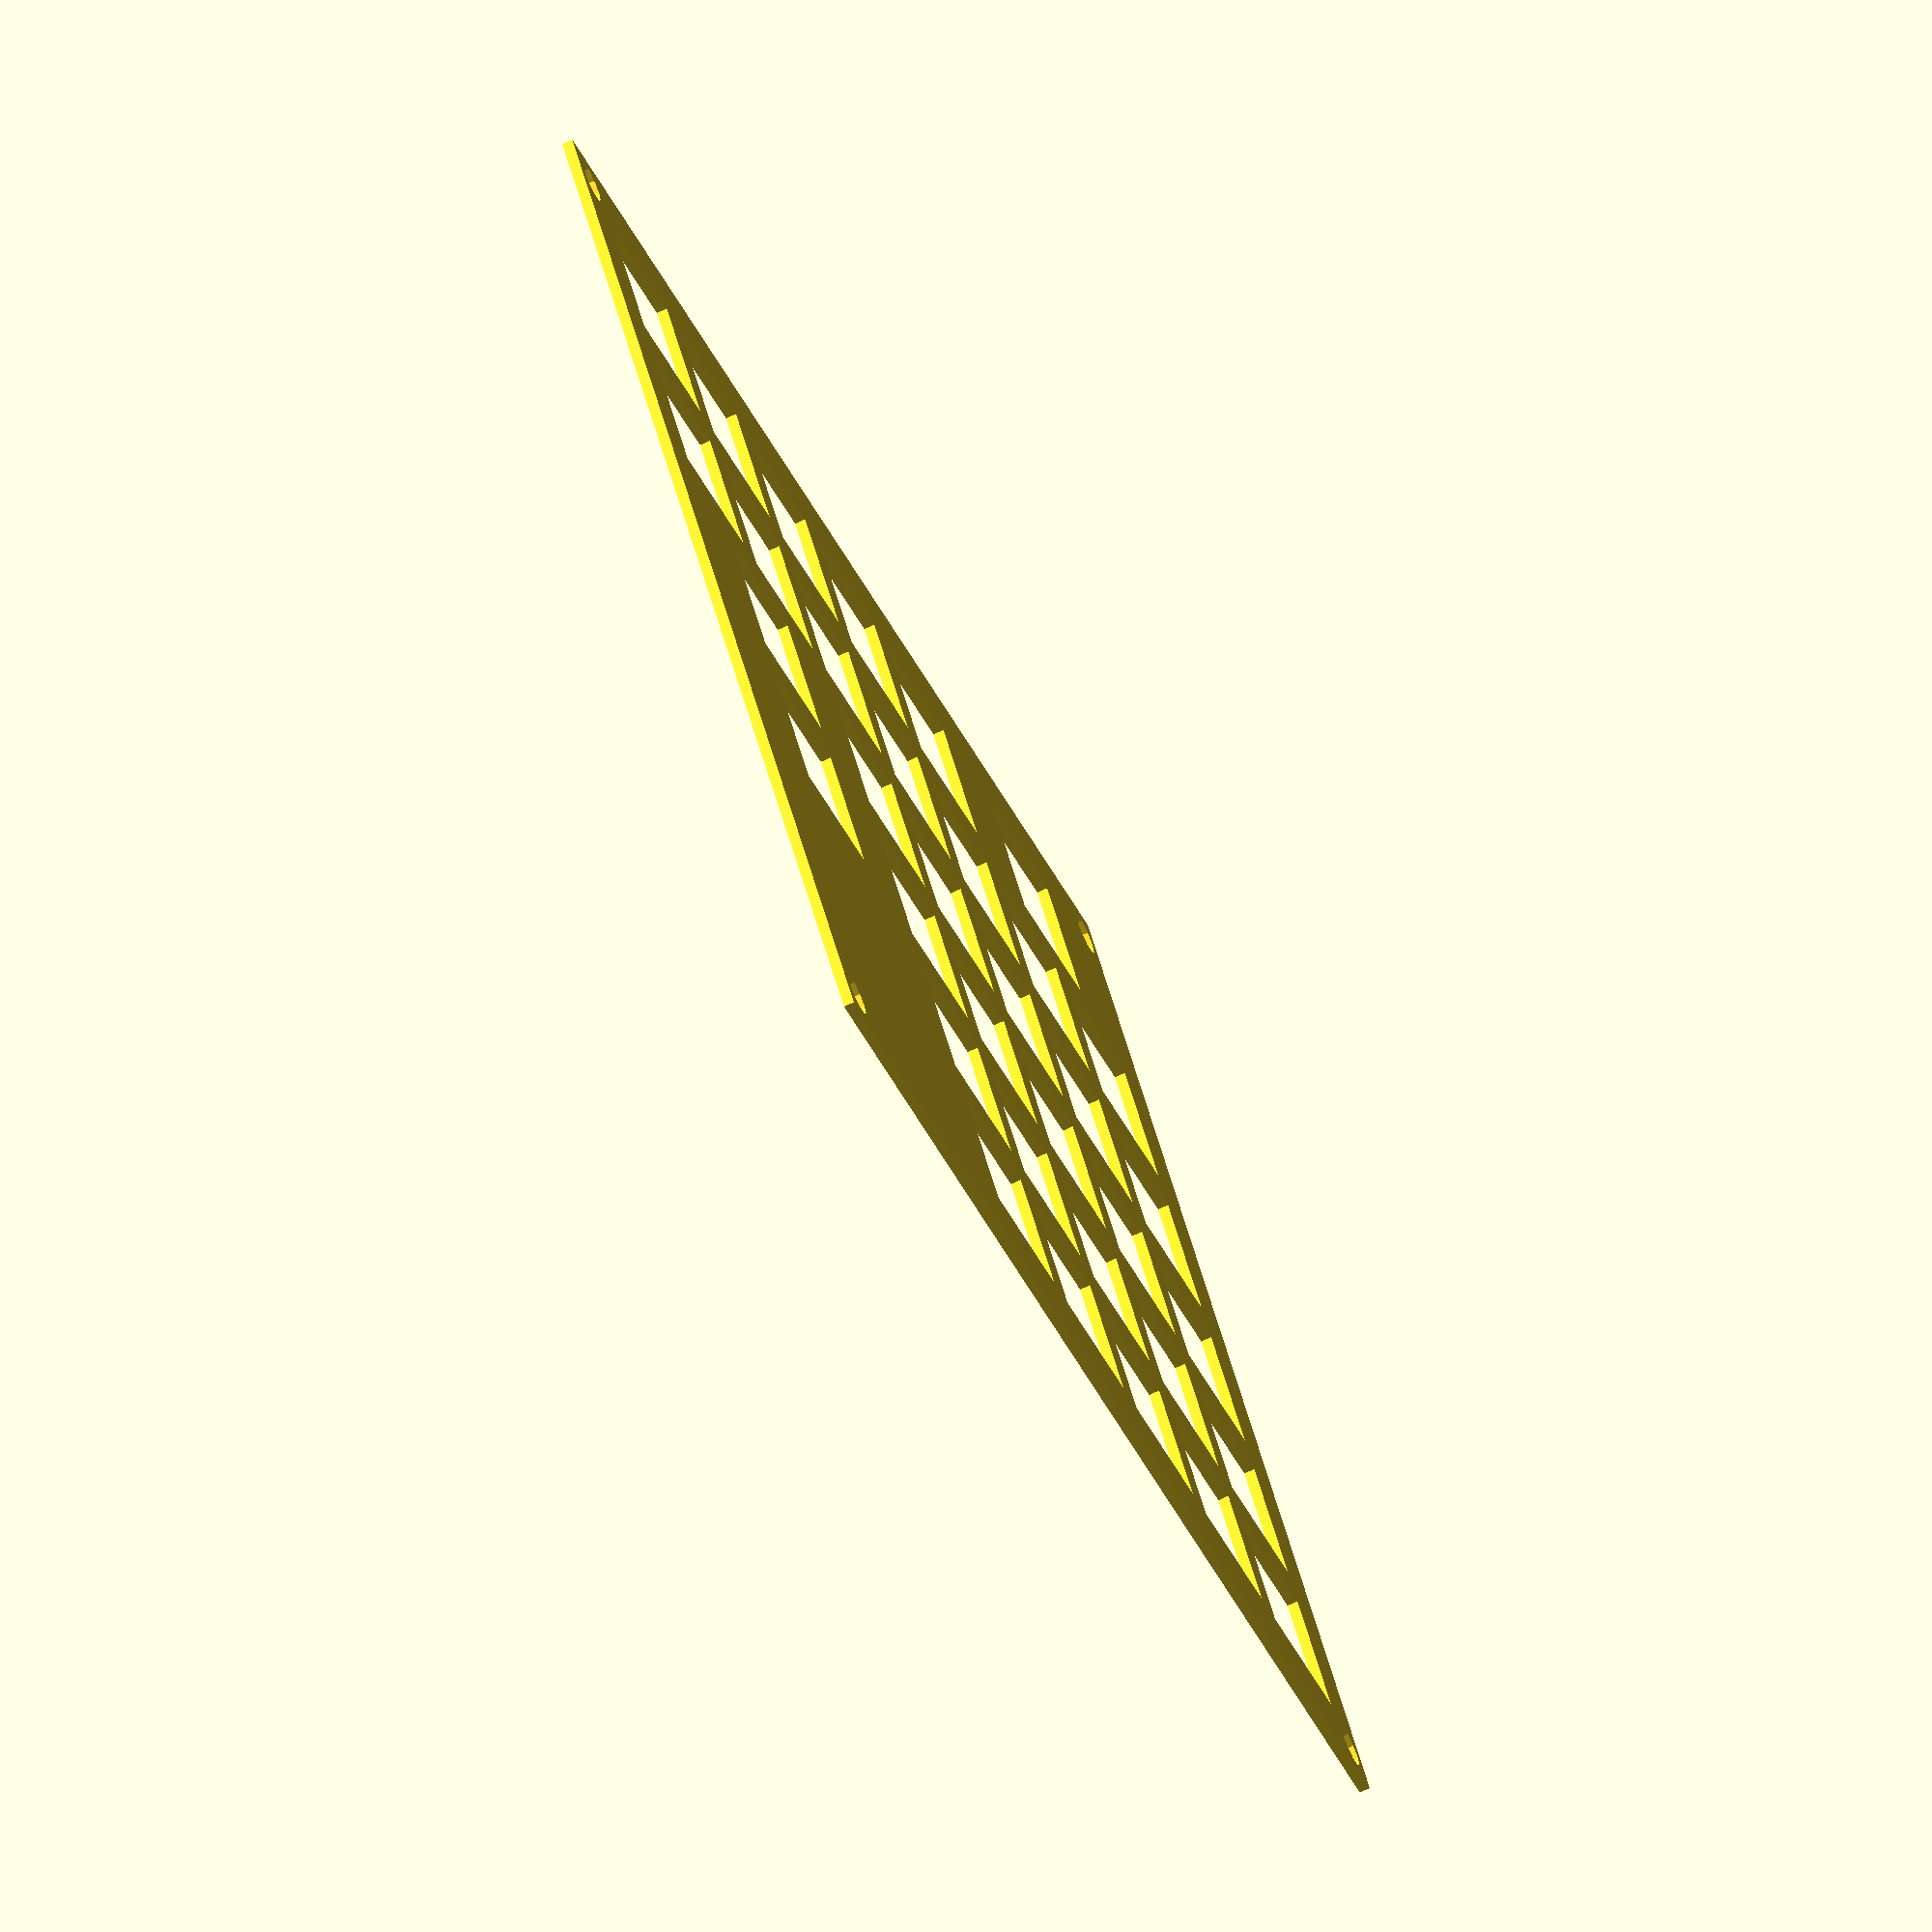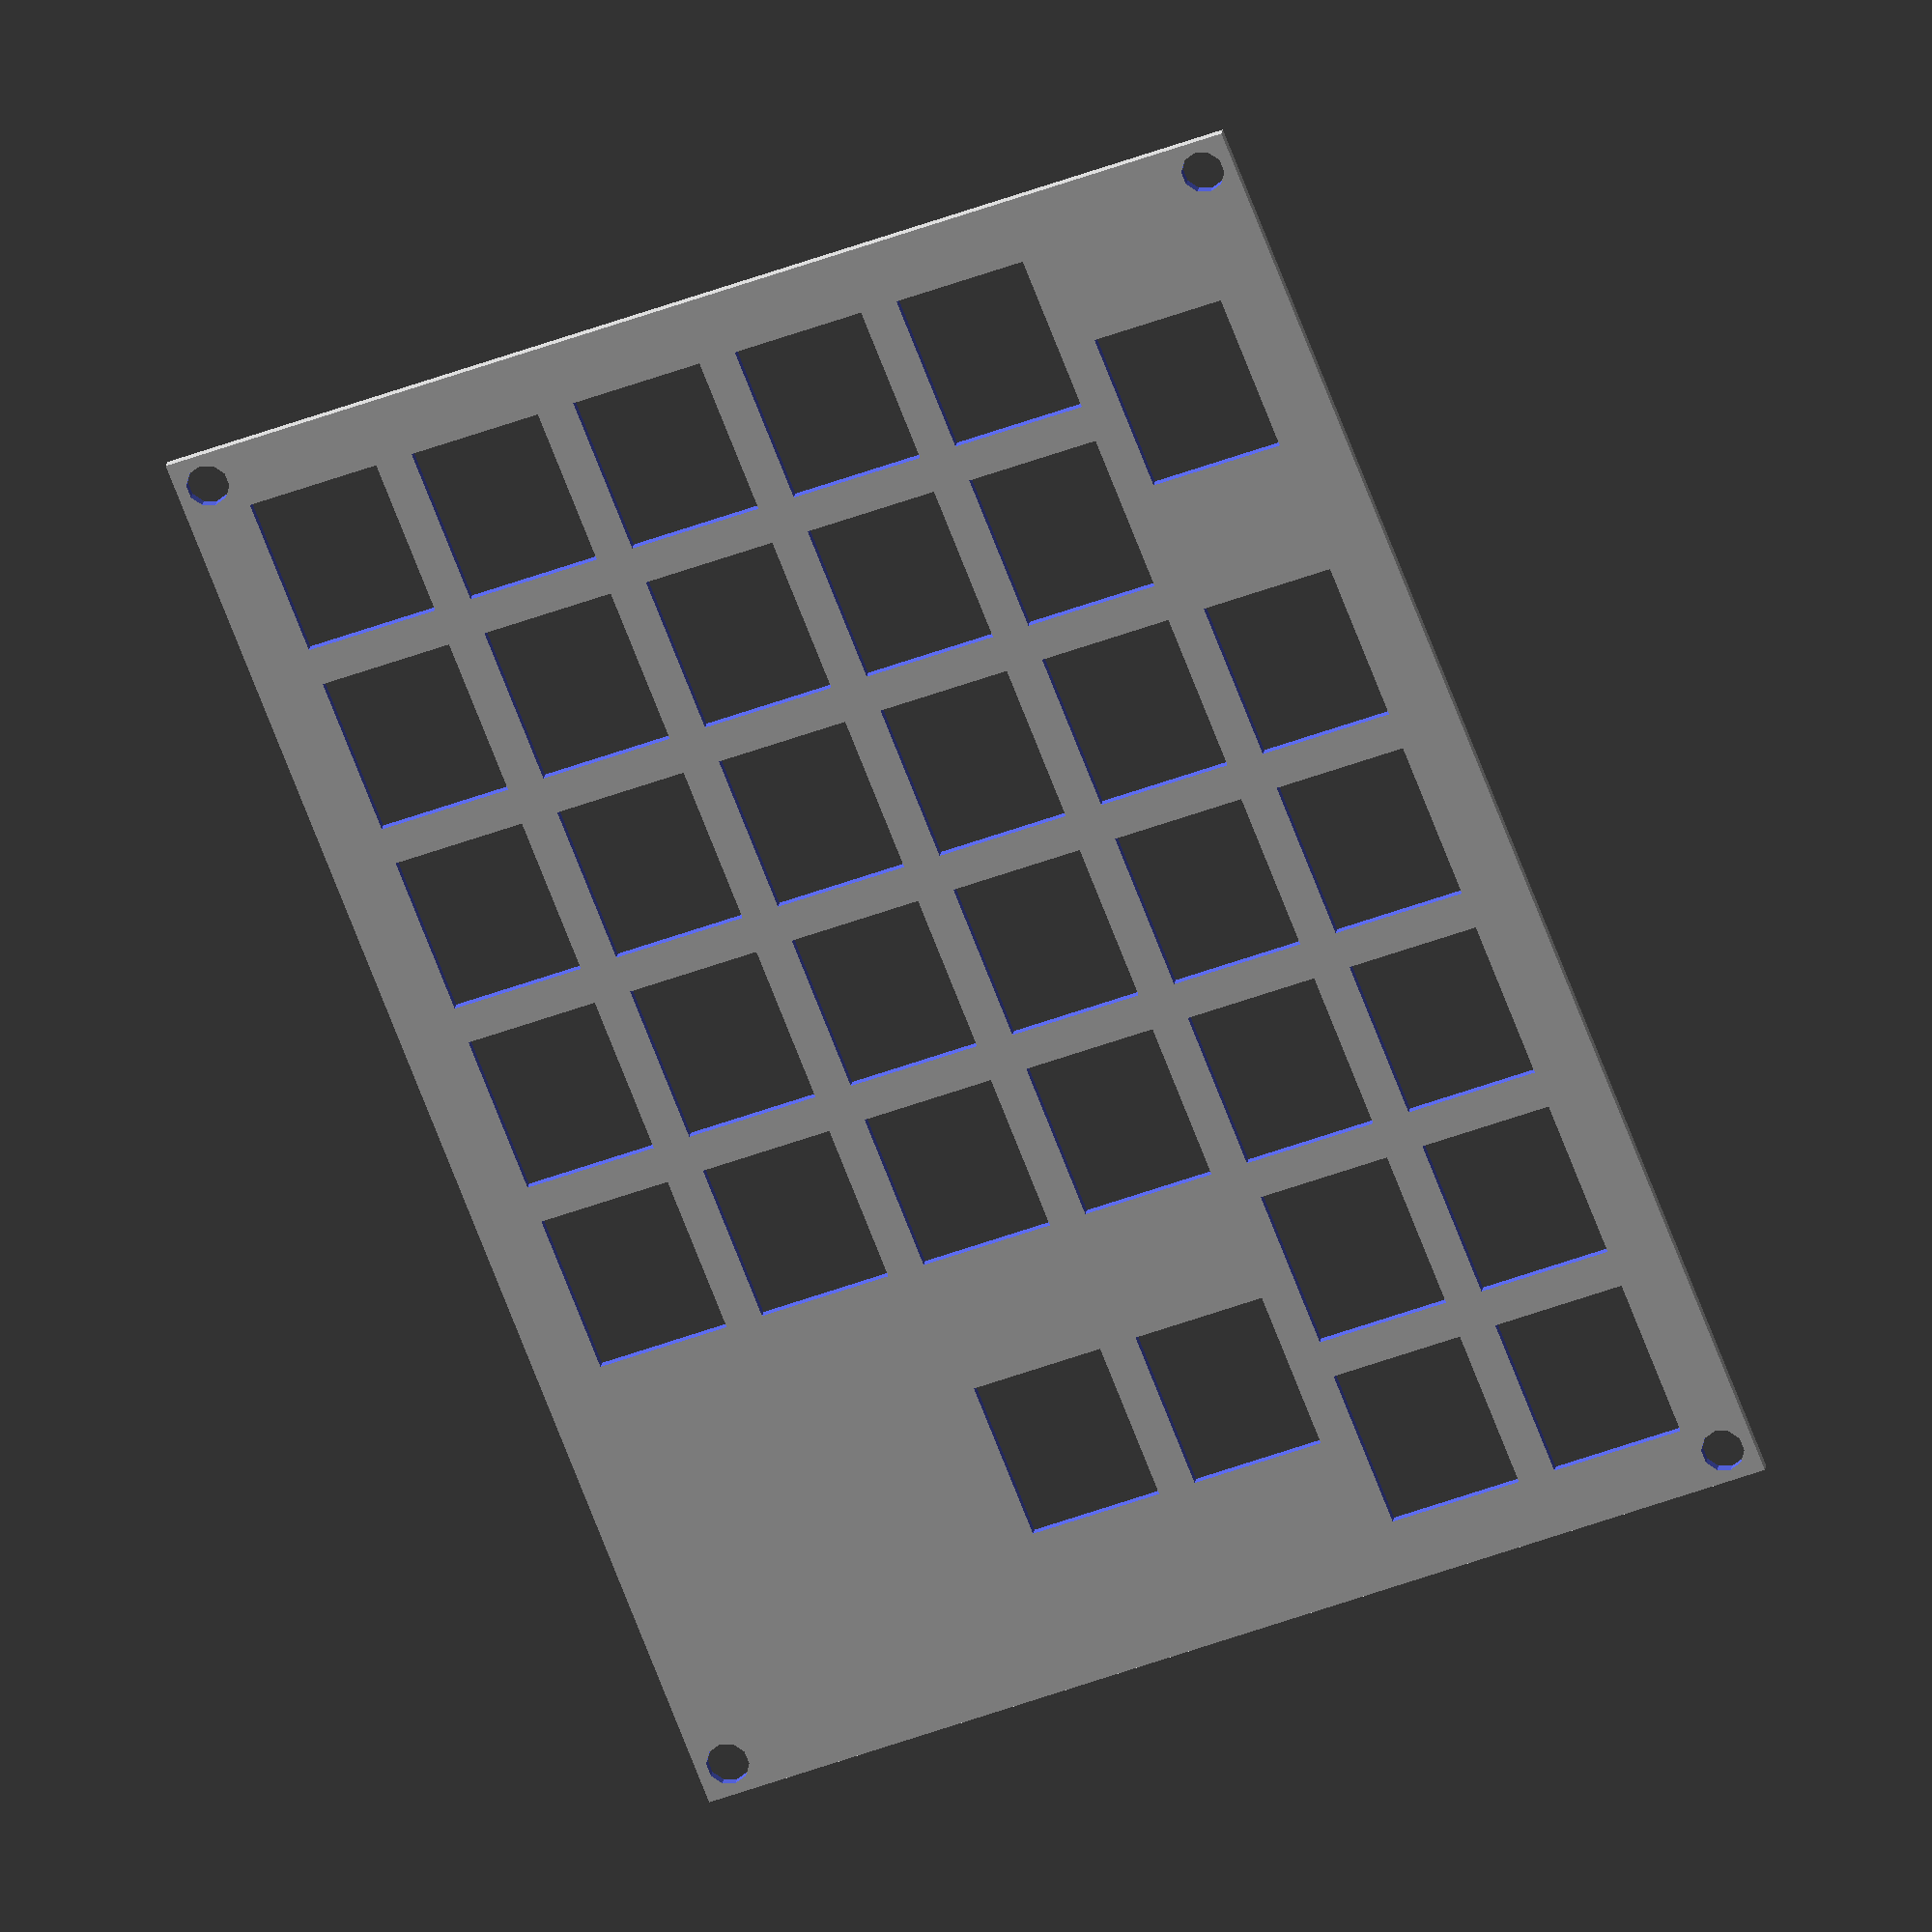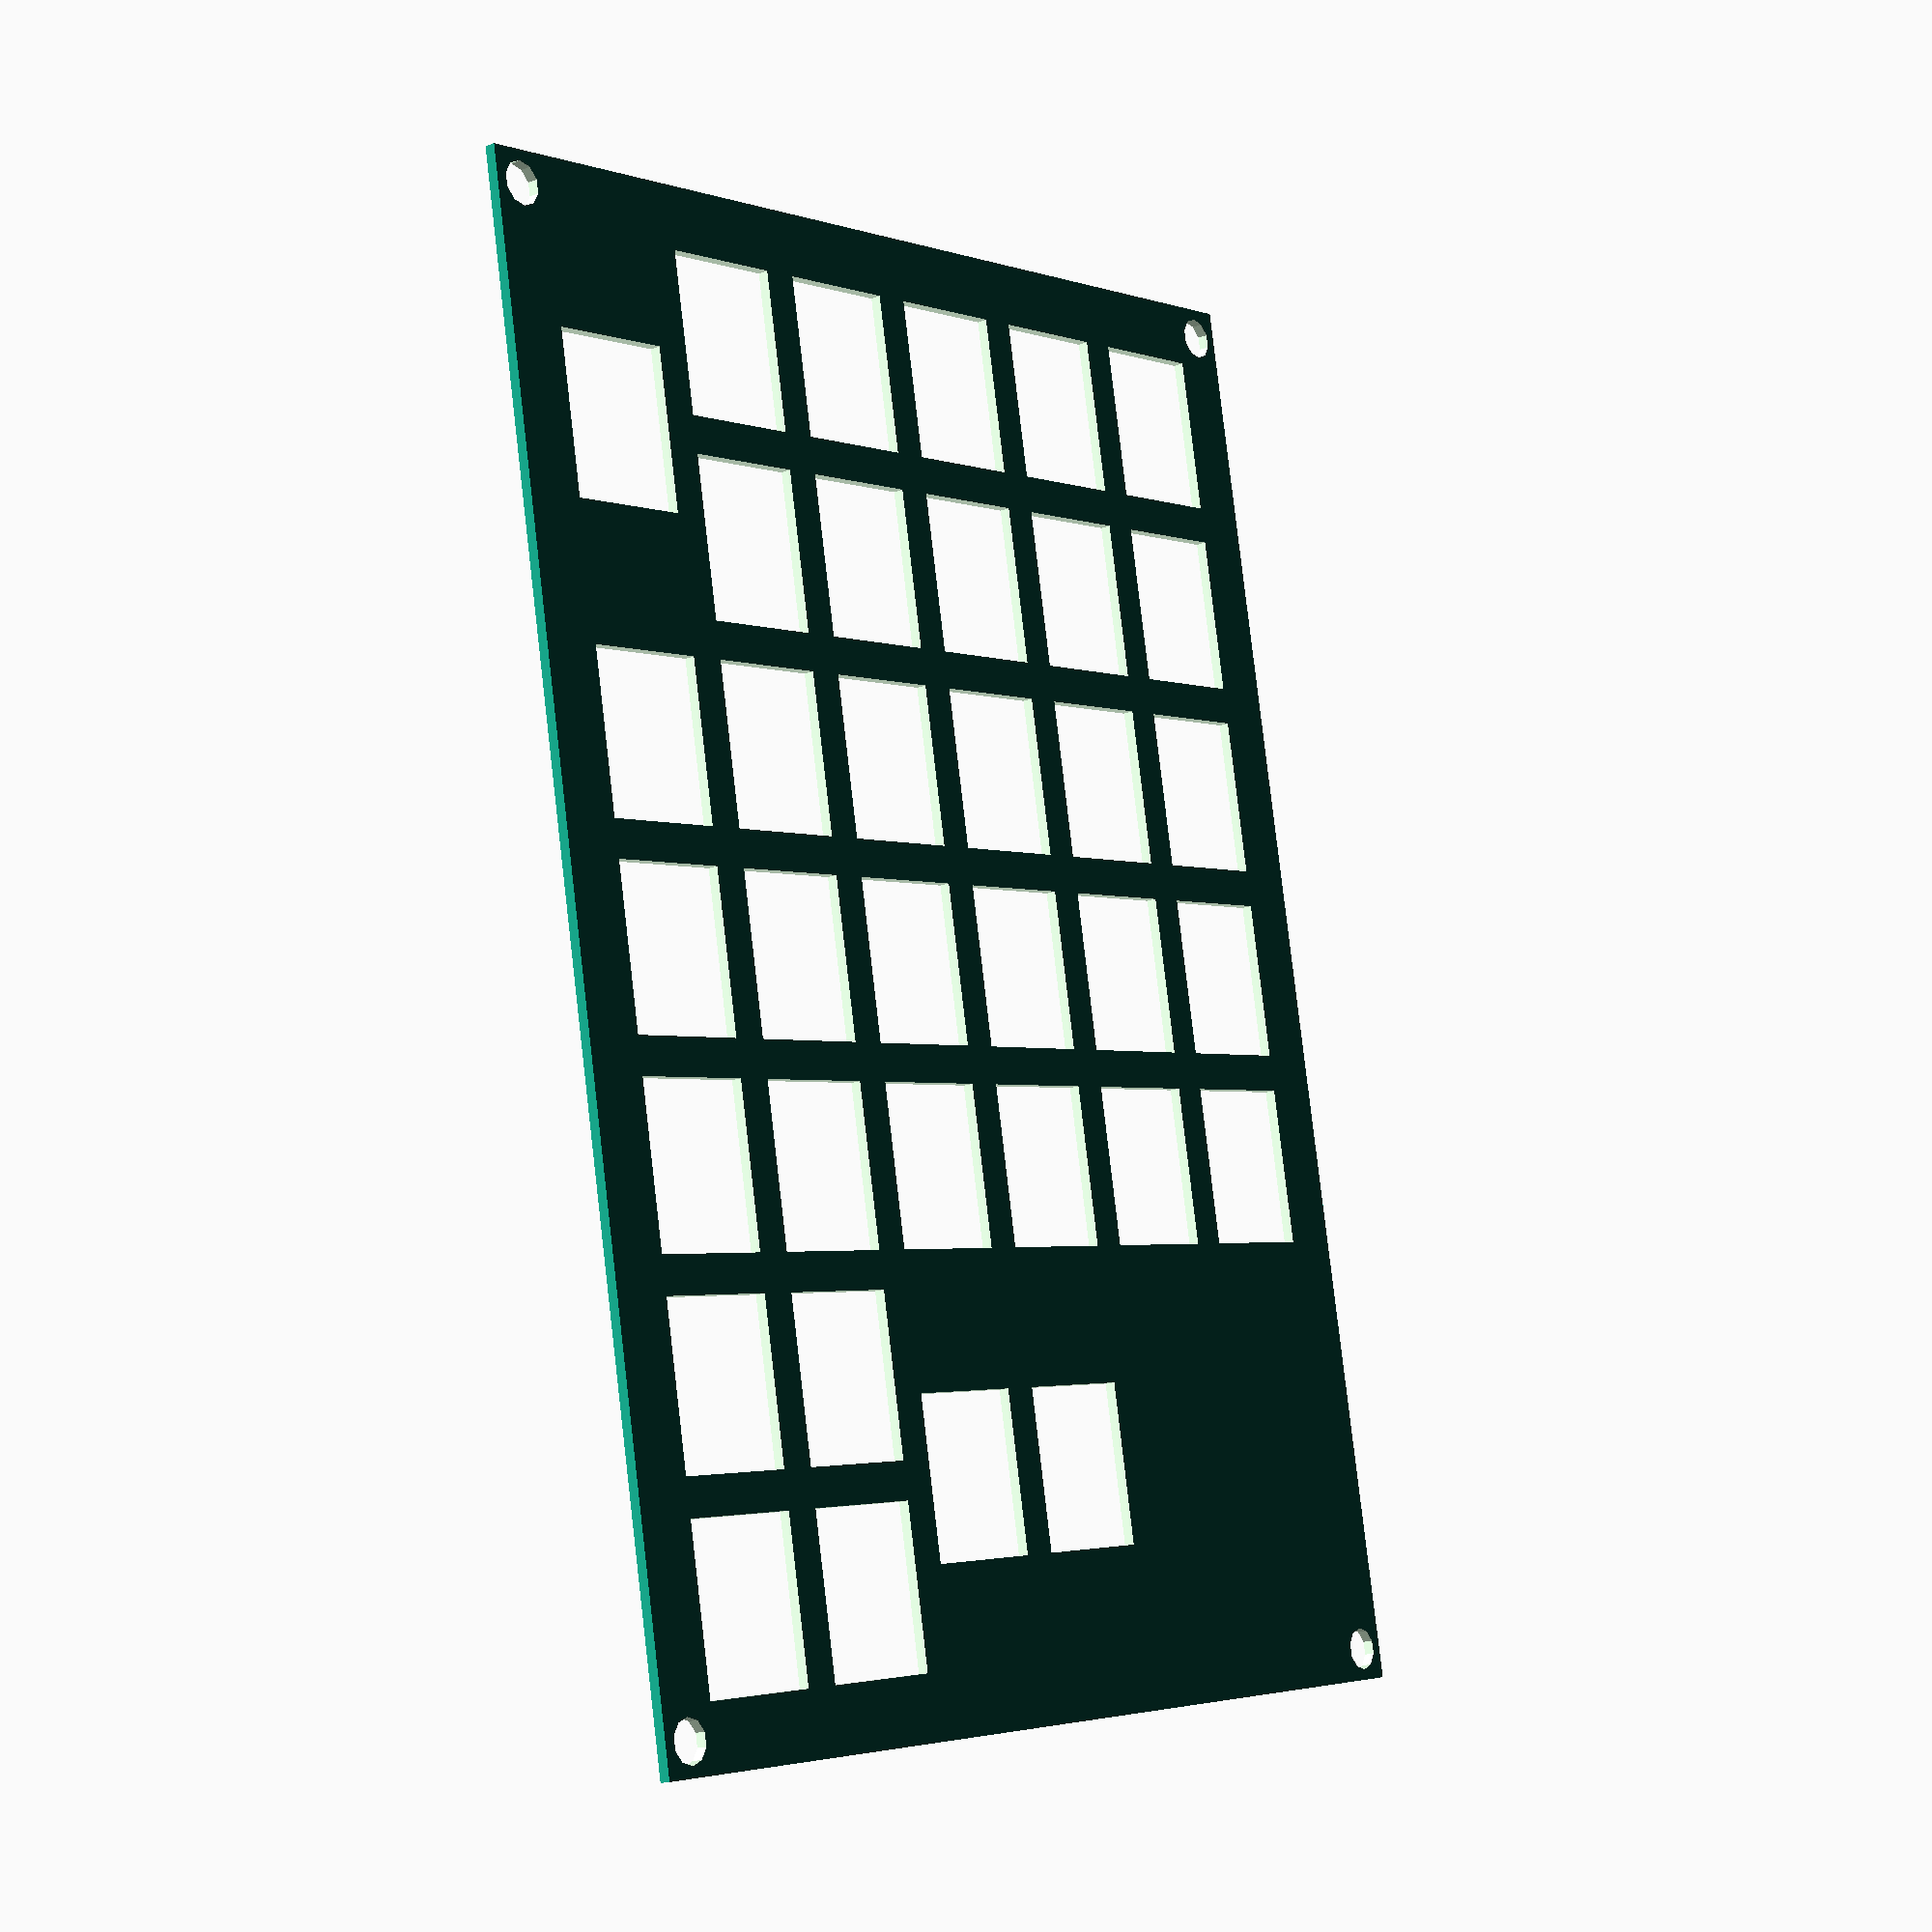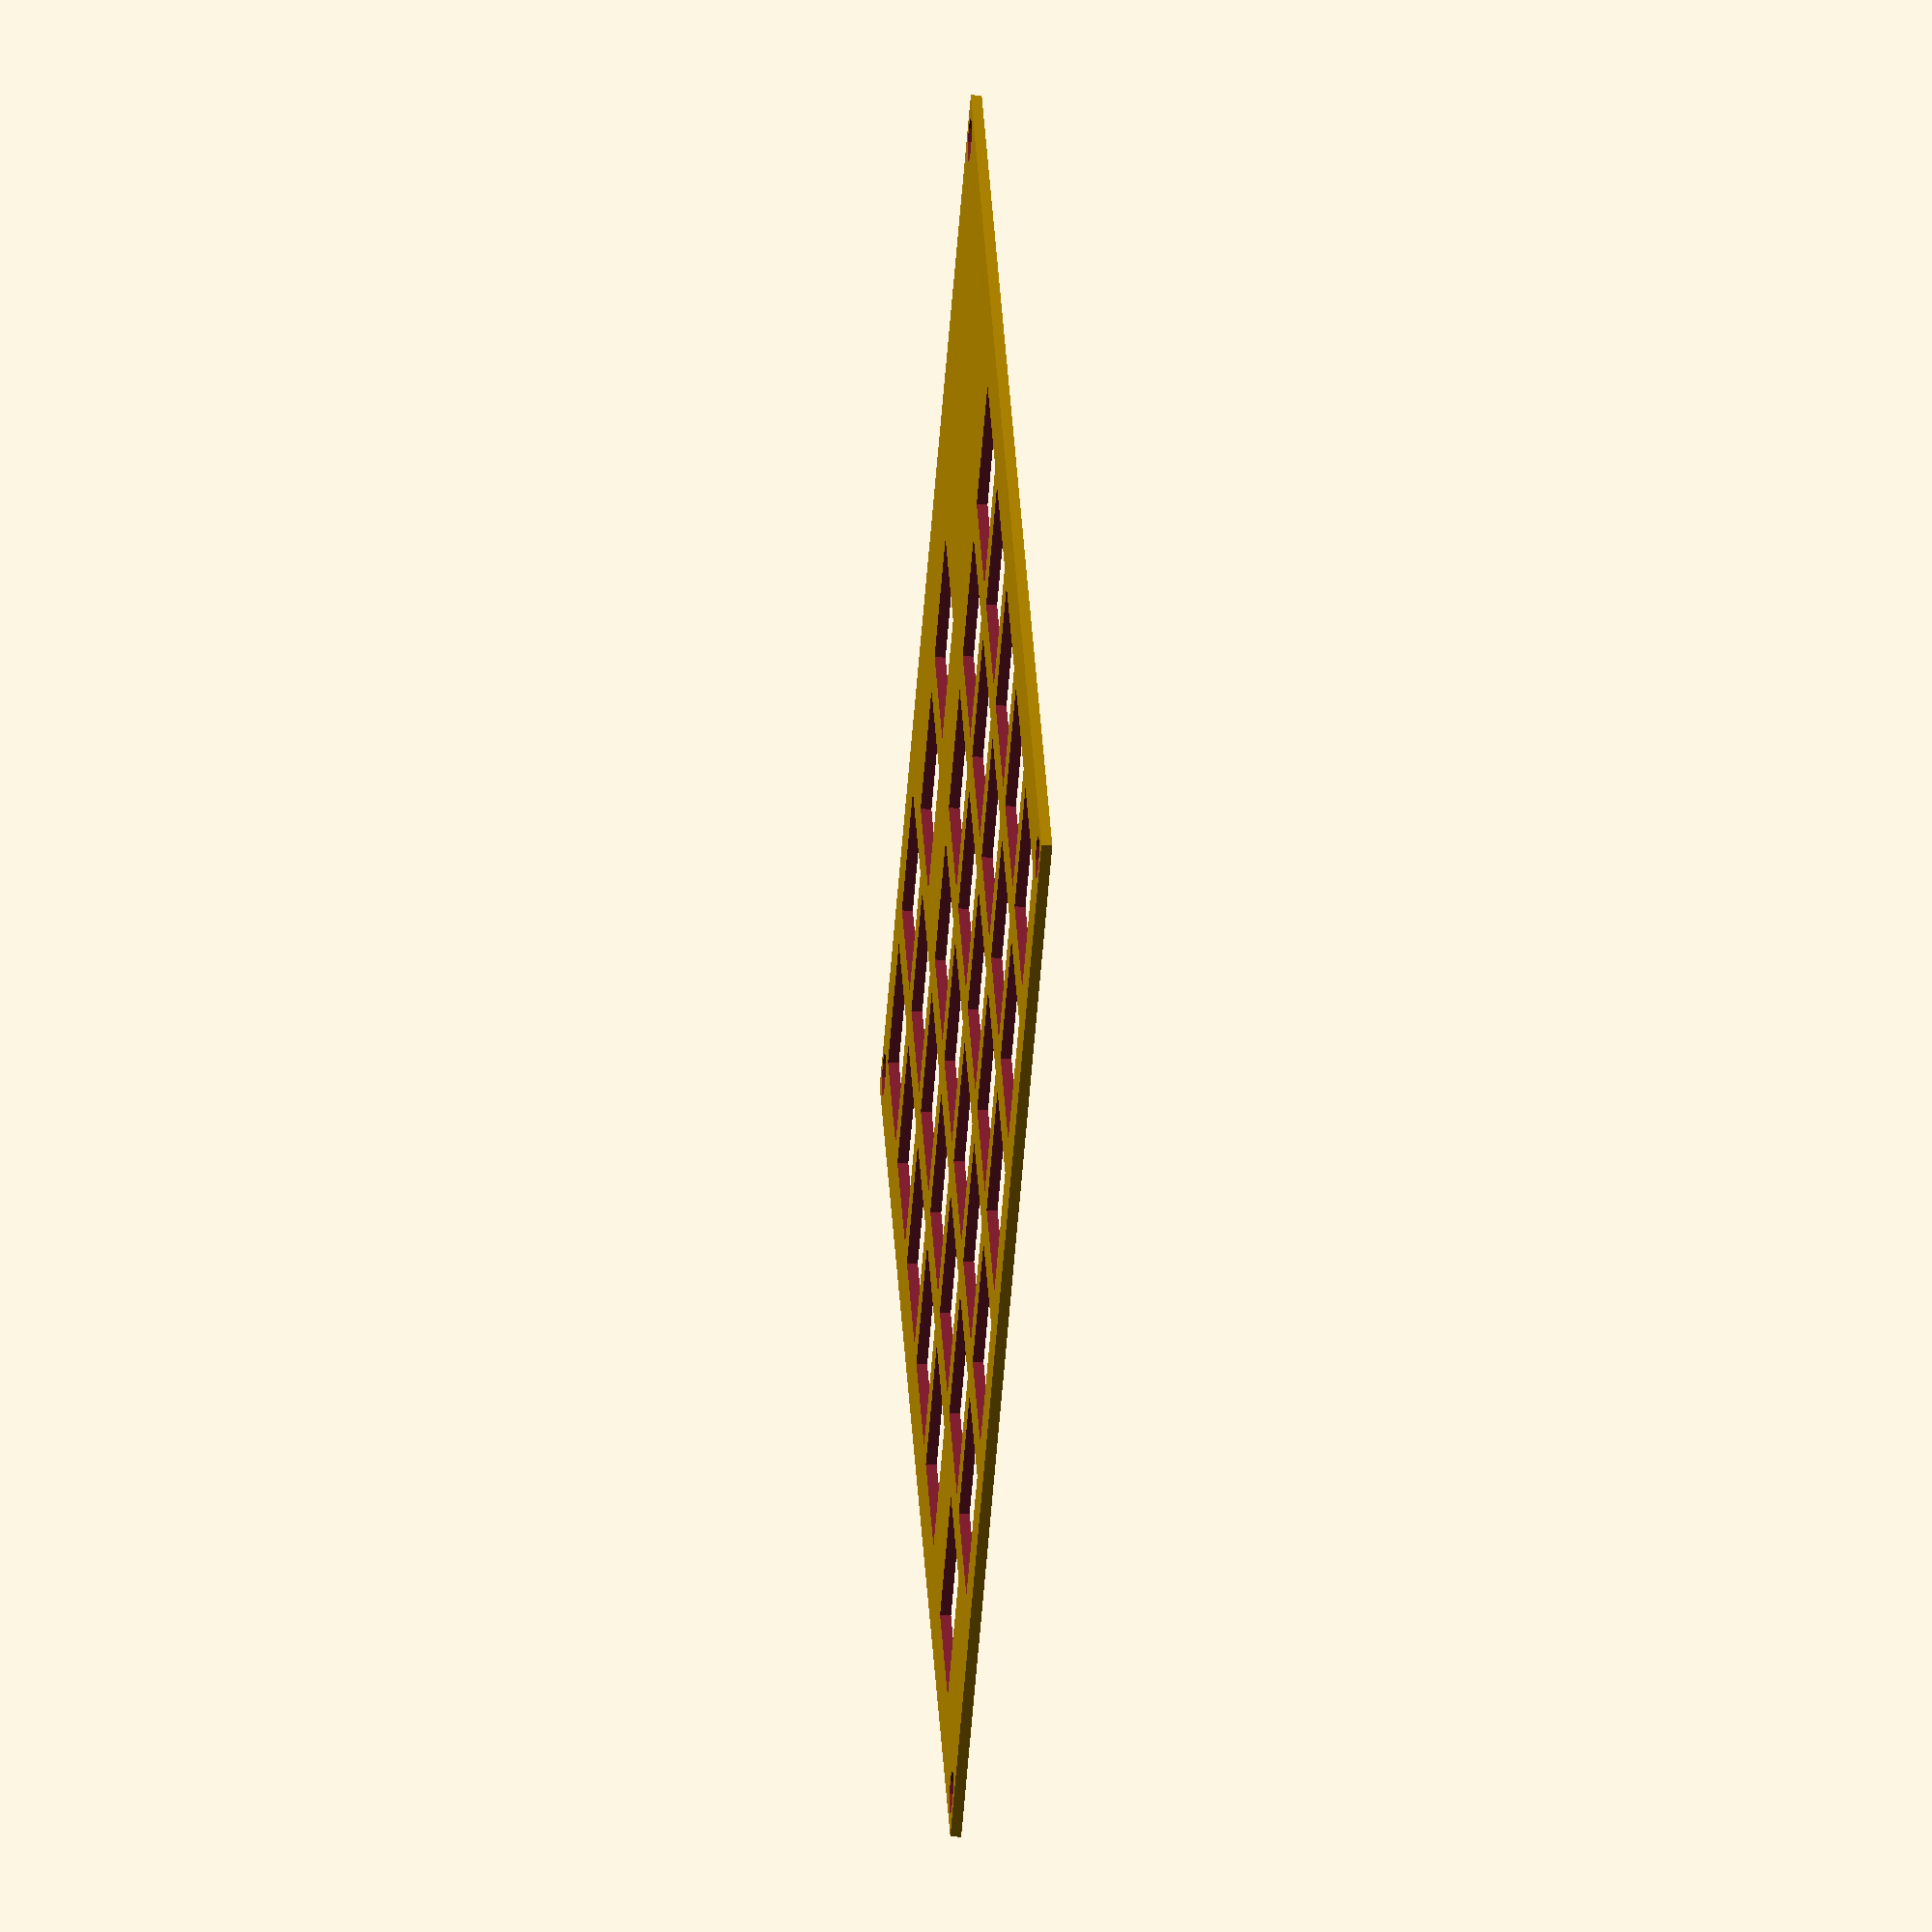
<openscad>
/* ModuleA
 * All keyholes made. Should be valid for creation.
 */
keyCols = 7;
keyRows = 6;
keyX = 15;
keyY = 12.5;
keySpace = 3.5;
edgeSpaceAddition = 4;
edgeSpace = (edgeSpaceAddition*2)-keySpace;
keyZ = -1;

moduleX = (edgeSpace+edgeSpaceAddition)+(keySpace*keyCols)+keyX*(keyCols-1)+keyX;
moduleY = (edgeSpace+edgeSpaceAddition)+(keySpace*keyRows)+keyY*(keyRows-1)+keyY;
moduleZ = 1;

keySize = [keyX, keyY, moduleZ+2];

function position(x,y,z) = [edgeSpace+keySpace*x+keyX*(x-1)-(edgeSpaceAddition/2), edgeSpace+keySpace*y+keyY*(y-1)-(edgeSpaceAddition/2), z];

module keyHoles (yStart, yEnd, xStart, xEnd){
    for(y = [yStart:yEnd]){
        for(x = [xStart:xEnd]){
			translate(position(x,y,keyZ)) cube(keySize);
        }
    }
}

module screwHole (x, y){
	translate([x,y,keyZ]) cylinder(h=moduleZ+2, r=2, $fn=10);
}

difference(){
    cube([moduleX,moduleY,moduleZ]);

	keyHoles(1,1,1,5);
	keyHoles(1,1,6.5,6.5);

	keyHoles(2,2,1,7);

	keyHoles(3,4,1.5,1.5);
	keyHoles(3,4,3,7);

	keyHoles(5,6,3,7);
	screwHole(3,3);
	screwHole(3,moduleY-3);
	screwHole(moduleX-3,moduleY-3);
	screwHole(moduleX-3,3);
}

</openscad>
<views>
elev=72.1 azim=215.8 roll=114.9 proj=o view=solid
elev=338.4 azim=248.7 roll=7.9 proj=o view=solid
elev=16.0 azim=280.6 roll=129.1 proj=p view=solid
elev=29.9 azim=59.6 roll=84.7 proj=o view=wireframe
</views>
